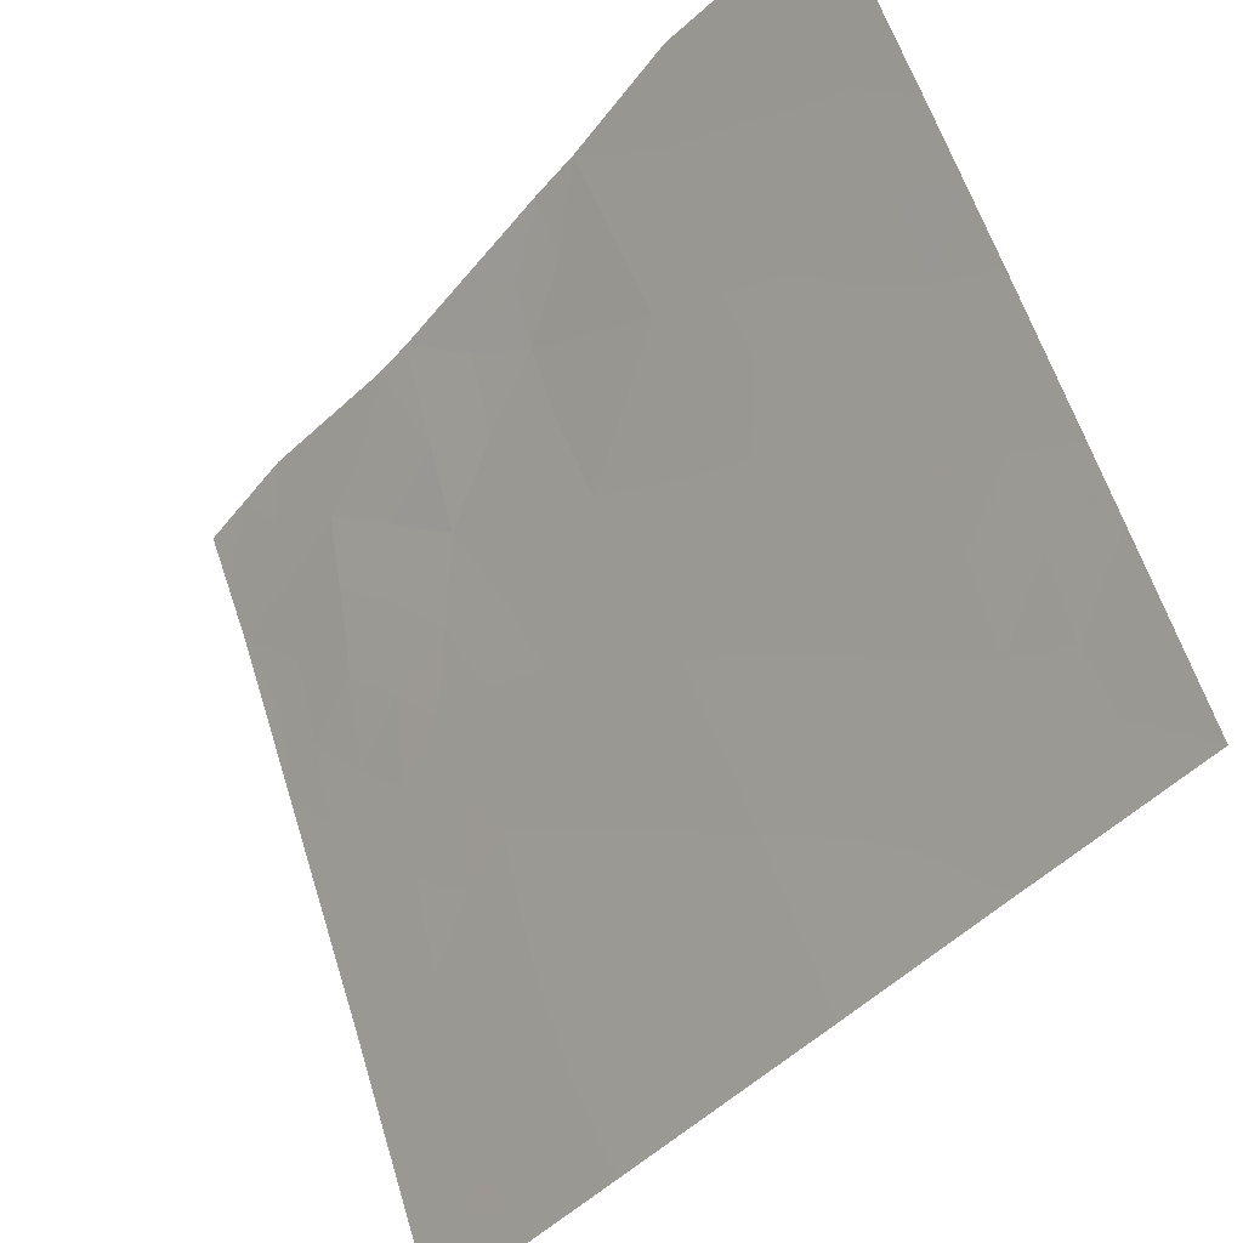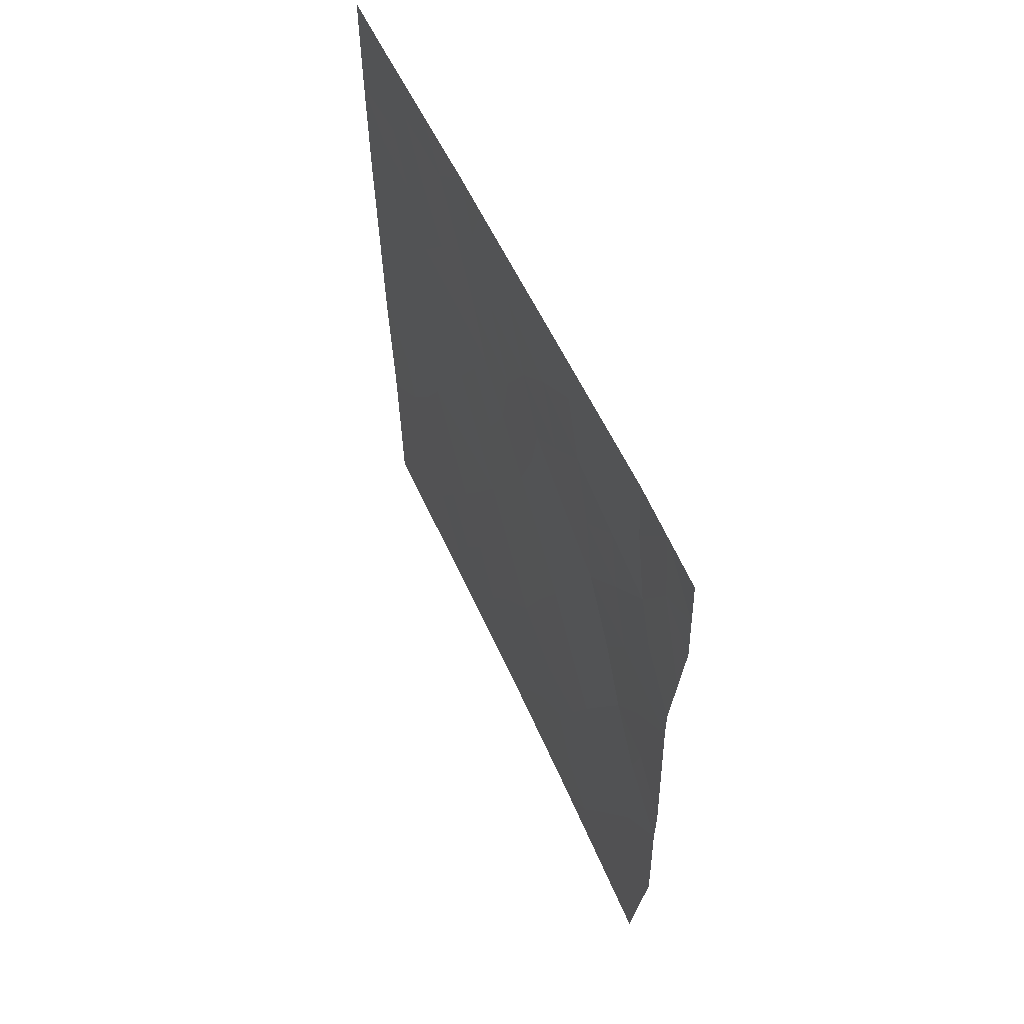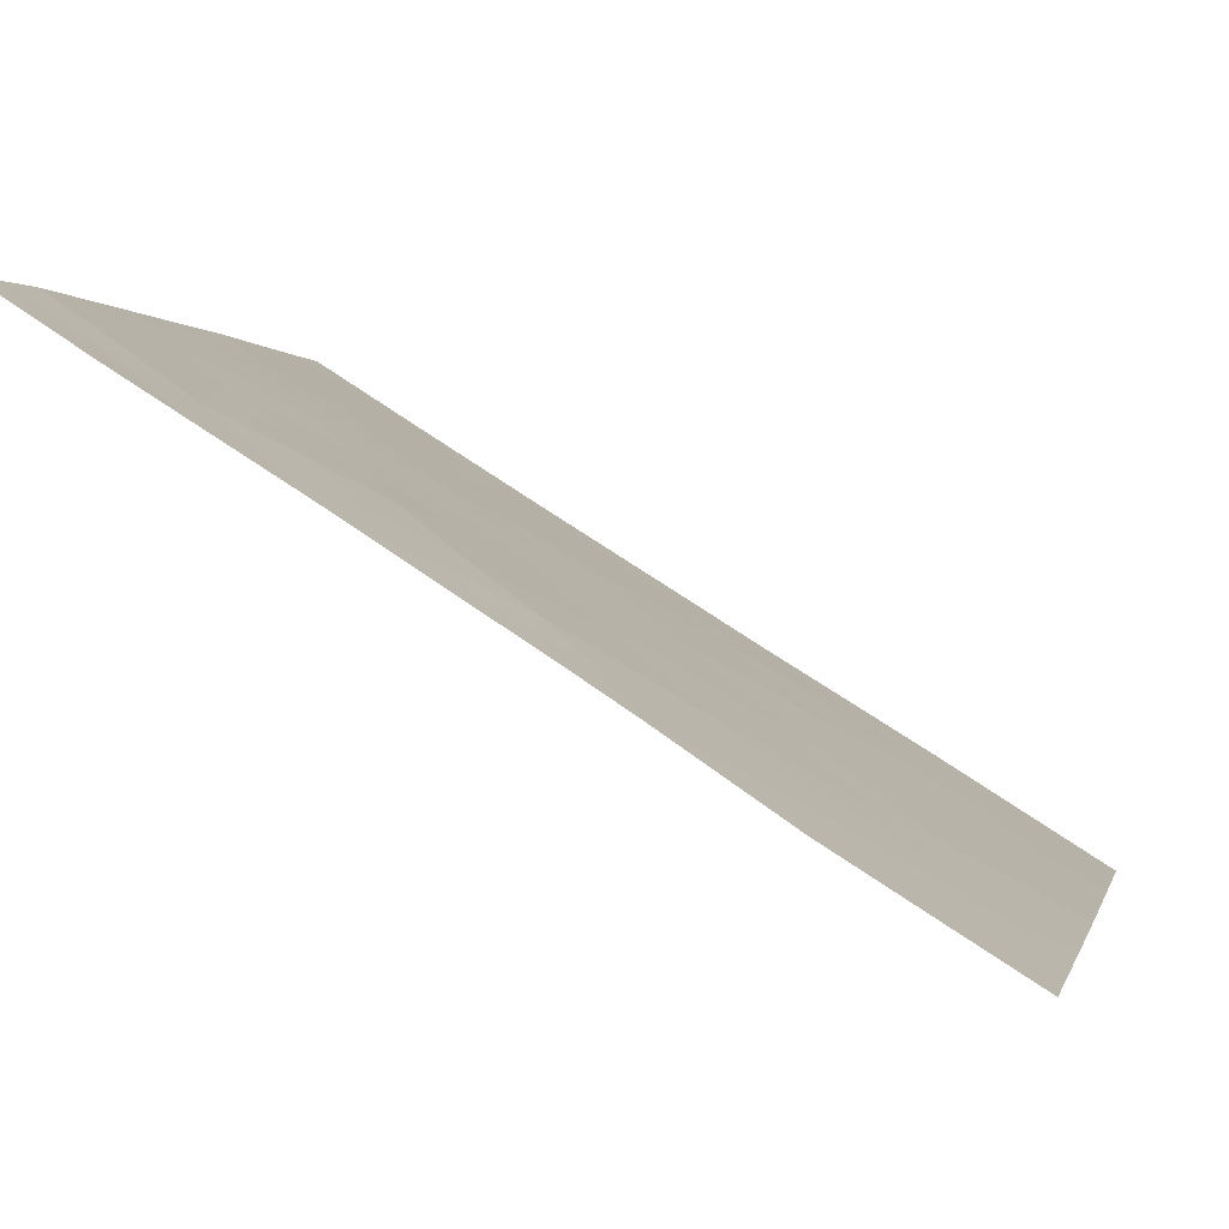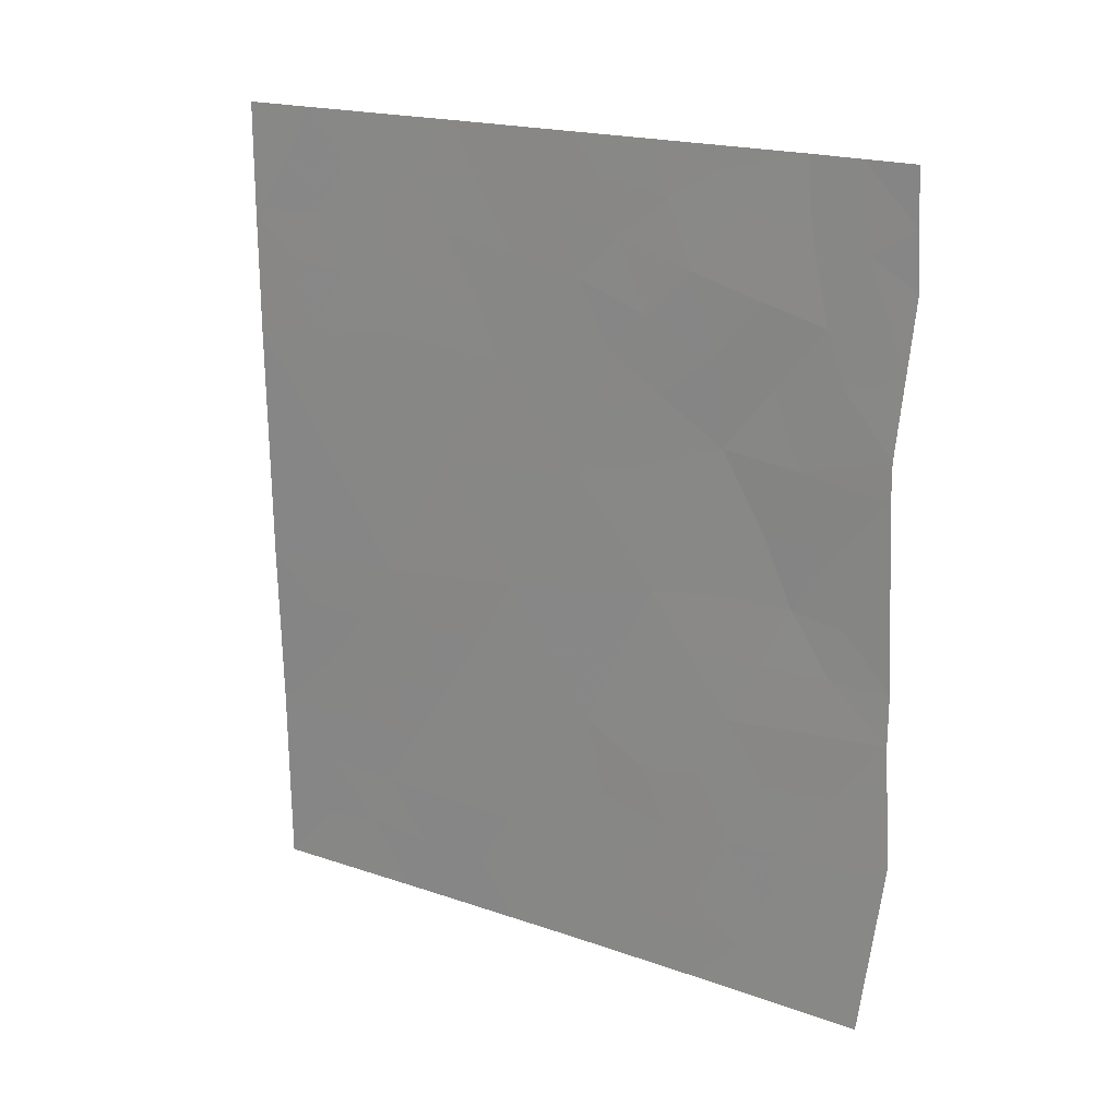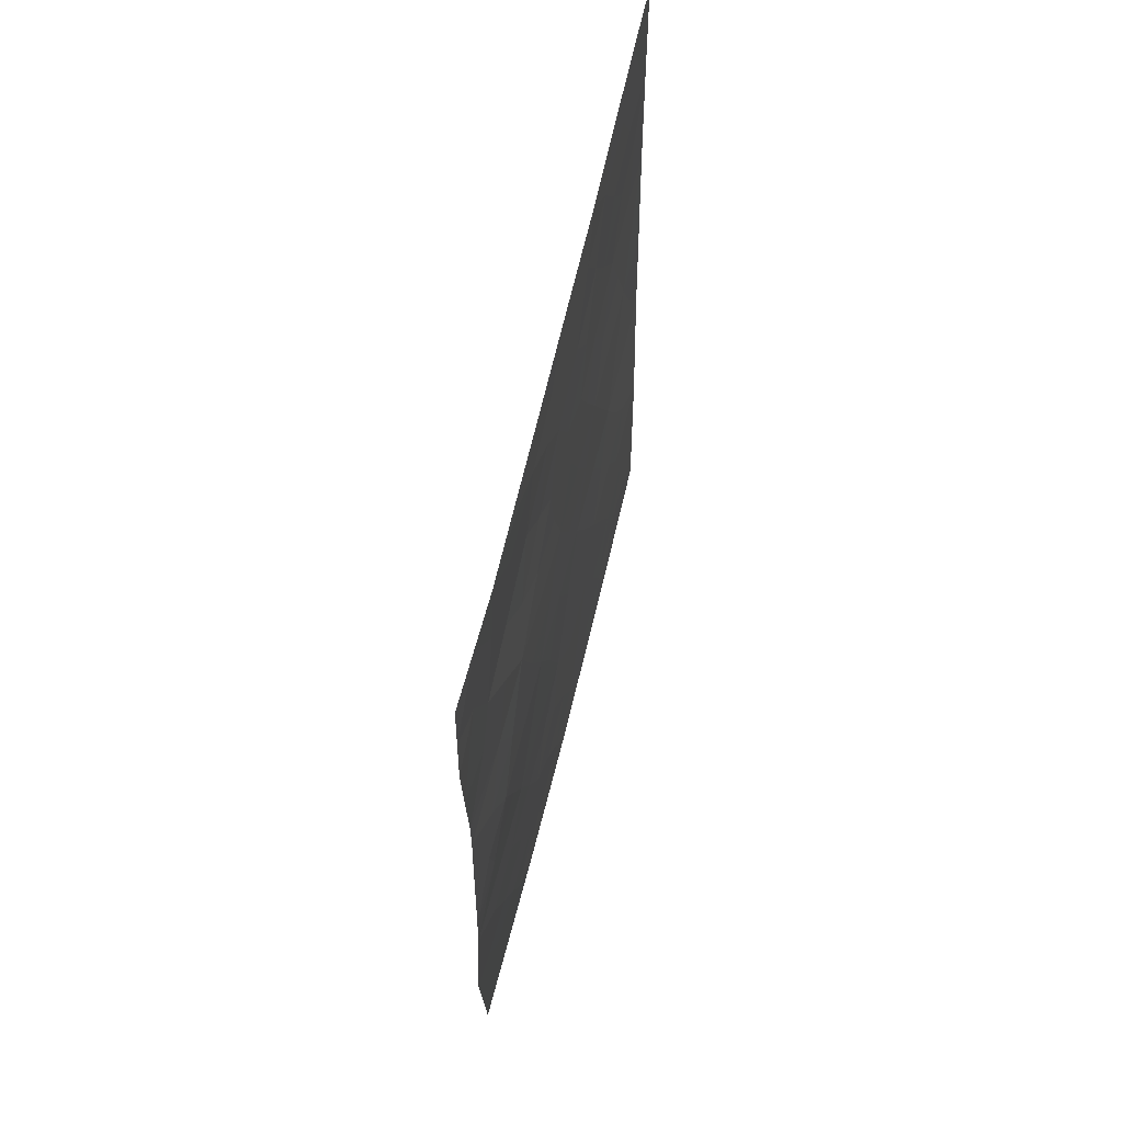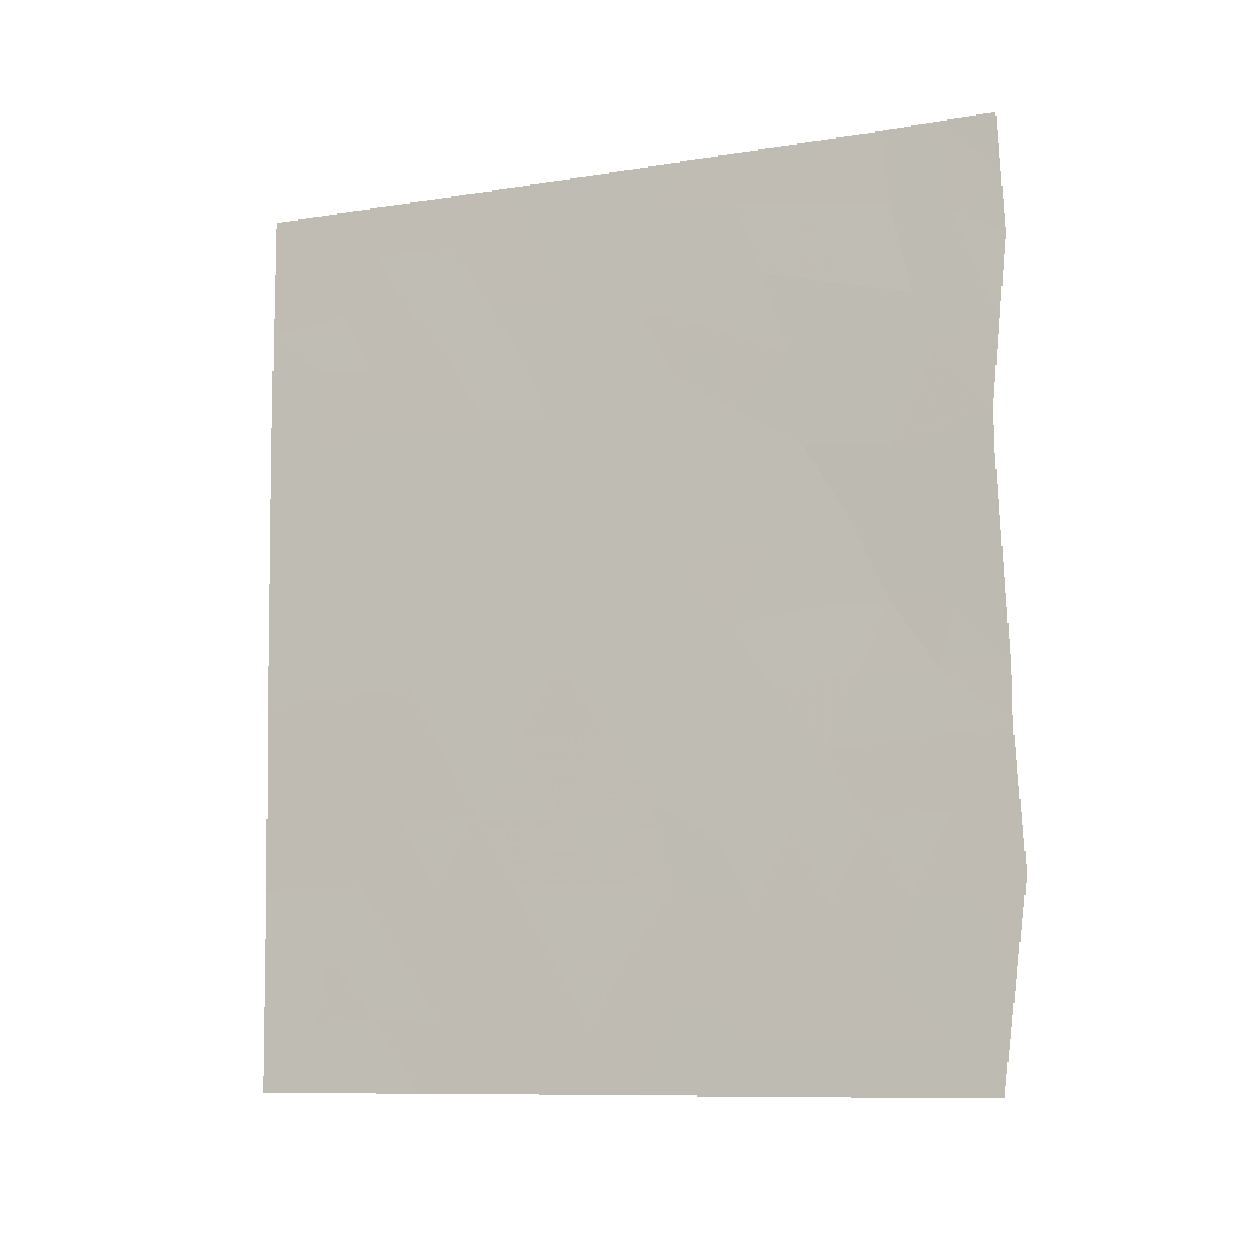
<metadata>
{"format":"obj","ext":"obj","renderer":"f3d","projection":"perspective","resolution":1024,"background":"white","views":[{"elev":-42.5,"azim":-37.2,"up":"+Z"},{"elev":58.9,"azim":-46.8,"up":"+Y"},{"elev":72.0,"azim":-55.5,"up":"+Z"},{"elev":19.7,"azim":-80.2,"up":"+Y"},{"elev":62.1,"azim":-9.5,"up":"+Y"},{"elev":-10.3,"azim":-88.9,"up":"+Y"}]}
</metadata>
<code>
v 104.9 40.33 87.99
v 105 43.94 87.83
v 105.8 43.8 85.86
v 107 48.45 82.72
v 105.7 49.28 86.01
v 106.7 46.71 83.54
v 107.6 39.78 81.59
v 107.1 41.54 82.64
v 106.2 45.32 84.7
v 107.8 44.92 80.72
v 106.3 38 84.62
v 104.4 42.33 89.19
v 105.3 42.14 87
v 104.4 43.04 89.19
v 104.3 40.57 89.29
v 107 50 82.91
v 107.5 43.26 81.69
v 108.3 40.66 79.74
v 105.4 46.01 86.82
v 107.1 45.1 82.68
v 108.3 43.13 79.69
v 106.2 41.61 84.91
v 106.7 39.68 83.64
v 108.2 50 79.64
v 107.9 50 80.6
v 108.2 48.35 79.64
v 107.4 38 81.92
v 108.3 38 79.76
v 105.5 38 86.56
v 106.7 50 83.52
v 105.8 50 85.73
v 108.3 46.63 79.65
v 104.4 46.23 89.07
v 108.3 44.7 79.67
v 104.3 48.43 89.28
v 104.4 38 88.97
v 104.4 50 89.2
v 105 50 87.83
v 107.1 38 82.74
v 104.4 45.7 89.07
v 107.5 48.41 81.63
v 106.2 48.04 84.76
v 106.7 43.45 83.72
v 107.5 46.89 81.6
v 104.9 42.23 88.01
v 105.1 41.29 87.53
v 104.7 41.35 88.48
v 105.6 48.34 86.33
v 106 48.67 85.32
v 105.8 47.67 85.73
v 106.4 47.14 84.28
v 106 47.13 85.19
v 106.5 46.07 84.11
v 106.1 46.26 85.03
v 105.9 38 85.59
v 105.7 38.76 85.97
v 106.1 38.82 85.03
v 104.7 43.08 88.38
v 105.1 43.07 87.42
v 104.7 43.81 88.57
v 104.3 39.29 89.13
v 104.5 40.37 88.76
v 104.7 39.52 88.37
v 104.9 45.88 87.86
v 104.7 47.05 88.43
v 105.7 46.6 85.94
v 105.4 47.22 86.66
v 106.9 44.27 83.2
v 106.4 44.39 84.23
v 106.7 45.18 83.69
v 106.9 45.97 83.16
v 108 44 80.28
v 108.3 43.92 79.68
v 108.2 49.17 79.64
v 108 49.22 80.21
v 107.9 39.81 80.63
v 108.3 39.33 79.75
v 108 38.87 80.49
v 107.9 38 80.84
v 104.4 49.21 89.24
v 104.6 48.81 88.66
v 104.8 47.82 88.16
v 106.3 50 84.62
v 106.1 49.44 85.06
v 106.8 49.2 83.23
v 105.7 41.97 86
v 105.5 42.96 86.42
v 106 42.77 85.37
v 104.4 47.33 89.18
v 106.2 43.6 84.79
v 106 44.59 85.3
v 107.9 43.21 80.73
v 107.7 44.1 81.21
v 107.3 45.97 82.16
v 107.7 45.91 81.16
v 107.5 45.03 81.69
v 105.8 45.6 85.74
v 105.6 44.84 86.36
v 104.9 38 87.77
v 107.2 49.27 82.24
v 107.4 50 81.75
v 107.7 49.28 81.16
v 104.7 50 88.52
v 104.9 49.01 87.92
v 105.4 49.69 86.68
v 105.4 50 86.78
v 107.3 38.88 82.2
v 106.9 38.82 83.17
v 107.1 39.71 82.62
v 106.6 48.27 83.77
v 106.4 49.1 84.32
v 106.8 47.54 83.24
v 106.7 38 83.68
v 106.5 38.82 84.12
v 107.3 40.63 82.08
v 107.8 40.66 81.05
v 107.3 42.42 82.16
v 107.7 42.38 81.2
v 104.3 41.45 89.24
v 106.4 42.59 84.28
v 107.9 41.55 80.63
v 105.5 39.3 86.57
v 107.1 46.82 82.67
v 105.4 43.94 86.88
v 106.9 42.49 83.19
v 106.7 41.58 83.73
v 105.2 44.97 87.39
v 104.7 44.79 88.35
v 108.3 45.67 79.66
v 108 45.77 80.23
v 107.3 44.18 82.19
v 104.4 44.37 89.13
v 107.7 47.68 81.08
v 107.8 48.5 80.67
v 108.3 41.9 79.71
v 108 42.41 80.38
v 105.2 48.06 87.32
v 106.9 40.61 83.15
v 107.2 47.69 82.2
v 108.2 47.49 79.65
v 107.9 46.8 80.52
v 107.1 43.34 82.68
v 105.5 41.2 86.6
v 105.8 41.11 85.75
v 105.9 39.6 85.54
v 106.1 40.51 85.15
v 106.5 40.61 84.19
v 106.3 39.67 84.58
v 104.7 38.77 88.22
v 105.3 40.28 87.06
v 105 39.46 87.56
v 107.5 41.51 81.59
v 105.2 38.69 87.23
v 107.7 38.97 81.27
v 105.7 40.22 86.15
v 105.3 49.16 87.04
v 108 47.78 80.27
v 105.1 46.93 87.5
f 45 46 47
f 48 49 50
f 53 54 51
f 55 56 57
f 45 58 59
f 60 2 58
f 61 62 63
f 64 65 158
f 50 66 67
f 68 69 70
f 53 71 70
f 21 72 73
f 26 75 74
f 76 77 78
f 154 78 79
f 89 81 82
f 83 30 111
f 86 87 88
f 89 82 65
f 90 91 69
f 72 92 93
f 94 95 96
f 97 66 54
f 97 91 98
f 41 100 102
f 81 103 104
f 38 106 105
f 107 108 109
f 85 110 111
f 112 51 110
f 113 114 108
f 115 152 116
f 117 118 152
f 7 154 107
f 119 47 62
f 88 90 120
f 94 71 123
f 59 124 87
f 120 125 126
f 64 127 128
f 98 124 127
f 32 129 130
f 96 93 131
f 132 128 60
f 133 41 134
f 135 121 136
f 118 92 136
f 156 137 104
f 4 85 100
f 138 115 109
f 41 139 4
f 112 139 123
f 134 102 75
f 133 157 141
f 68 131 142
f 95 141 130
f 143 86 144
f 142 117 125
f 146 147 148
f 122 145 56
f 147 126 138
f 46 143 150
f 114 57 148
f 12 45 47
f 45 13 46
f 47 46 1
f 48 5 49
f 50 49 42
f 42 51 52
f 6 53 51
f 53 9 54
f 51 54 52
f 11 55 57
f 55 29 56
f 57 56 145
f 13 45 59
f 45 12 58
f 59 58 2
f 14 58 12
f 58 14 60
f 36 61 149
f 61 15 62
f 64 33 65
f 48 50 67
f 50 52 66
f 67 66 19
f 20 68 70
f 68 43 69
f 70 69 9
f 9 53 70
f 53 6 71
f 70 71 20
f 72 34 73
f 34 72 10
f 25 24 75
f 74 75 24
f 76 18 77
f 78 77 28
f 27 154 79
f 79 78 28
f 35 80 81
f 80 37 103
f 31 84 5
f 84 31 83
f 30 16 85
f 22 86 88
f 86 13 87
f 88 87 3
f 33 89 65
f 89 35 81
f 43 90 69
f 90 3 91
f 69 91 9
f 10 72 93
f 72 21 92
f 93 92 17
f 20 94 96
f 94 44 95
f 96 95 10
f 9 97 54
f 97 19 66
f 54 66 52
f 19 97 98
f 97 9 91
f 98 91 3
f 102 100 101
f 100 16 101
f 102 101 25
f 82 81 104
f 81 80 103
f 104 103 38
f 31 105 106
f 7 107 109
f 107 39 108
f 109 108 23
f 30 85 111
f 85 4 110
f 4 112 110
f 112 6 51
f 110 51 42
f 39 113 108
f 113 11 114
f 108 114 23
f 7 115 116
f 115 8 152
f 8 117 152
f 117 17 118
f 154 27 107
f 39 107 27
f 15 119 62
f 119 12 47
f 62 47 1
f 22 88 120
f 88 3 90
f 120 90 43
f 76 7 116
f 122 150 155
f 40 33 64
f 44 94 123
f 94 20 71
f 123 71 6
f 13 59 87
f 59 2 124
f 87 124 3
f 22 120 126
f 120 43 125
f 126 125 8
f 40 64 128
f 128 127 2
f 19 98 127
f 98 3 124
f 127 124 2
f 129 34 130
f 10 130 34
f 20 96 131
f 96 10 93
f 131 93 17
f 14 132 60
f 132 40 128
f 60 128 2
f 26 140 157
f 21 135 136
f 135 18 121
f 118 17 92
f 136 92 21
f 38 105 156
f 156 48 137
f 104 137 82
f 41 4 100
f 100 85 16
f 50 42 52
f 23 138 109
f 138 8 115
f 109 115 7
f 6 112 123
f 112 4 139
f 123 139 44
f 26 134 75
f 134 41 102
f 75 102 25
f 44 133 141
f 141 140 32
f 84 111 49
f 84 49 5
f 43 68 142
f 68 20 131
f 142 131 17
f 10 95 130
f 95 44 141
f 130 141 32
f 155 143 144
f 143 13 86
f 144 86 22
f 146 155 144
f 146 144 22
f 43 142 125
f 142 17 117
f 125 117 8
f 145 146 148
f 146 22 147
f 148 147 23
f 19 158 67
f 137 158 82
f 67 137 48
f 122 155 145
f 23 147 138
f 147 22 126
f 138 126 8
f 1 46 150
f 46 13 143
f 150 143 155
f 23 114 148
f 114 11 57
f 148 57 145
f 151 149 63
f 149 151 153
f 151 150 122
f 63 62 1
f 99 153 29
f 36 149 99
f 153 151 122
f 151 1 150
f 145 155 146
f 1 151 63
f 116 152 121
f 121 152 118
f 121 118 136
f 56 29 153
f 83 111 84
f 31 5 105
f 149 61 63
f 48 156 5
f 153 99 149
f 154 76 78
f 154 7 76
f 111 110 42
f 38 156 104
f 111 42 49
f 156 105 5
f 133 44 139
f 41 133 139
f 157 140 141
f 158 19 64
f 26 157 134
f 157 133 134
f 158 137 67
f 82 158 65
f 56 153 122
f 64 19 127
f 18 76 116
f 121 18 116

</code>
